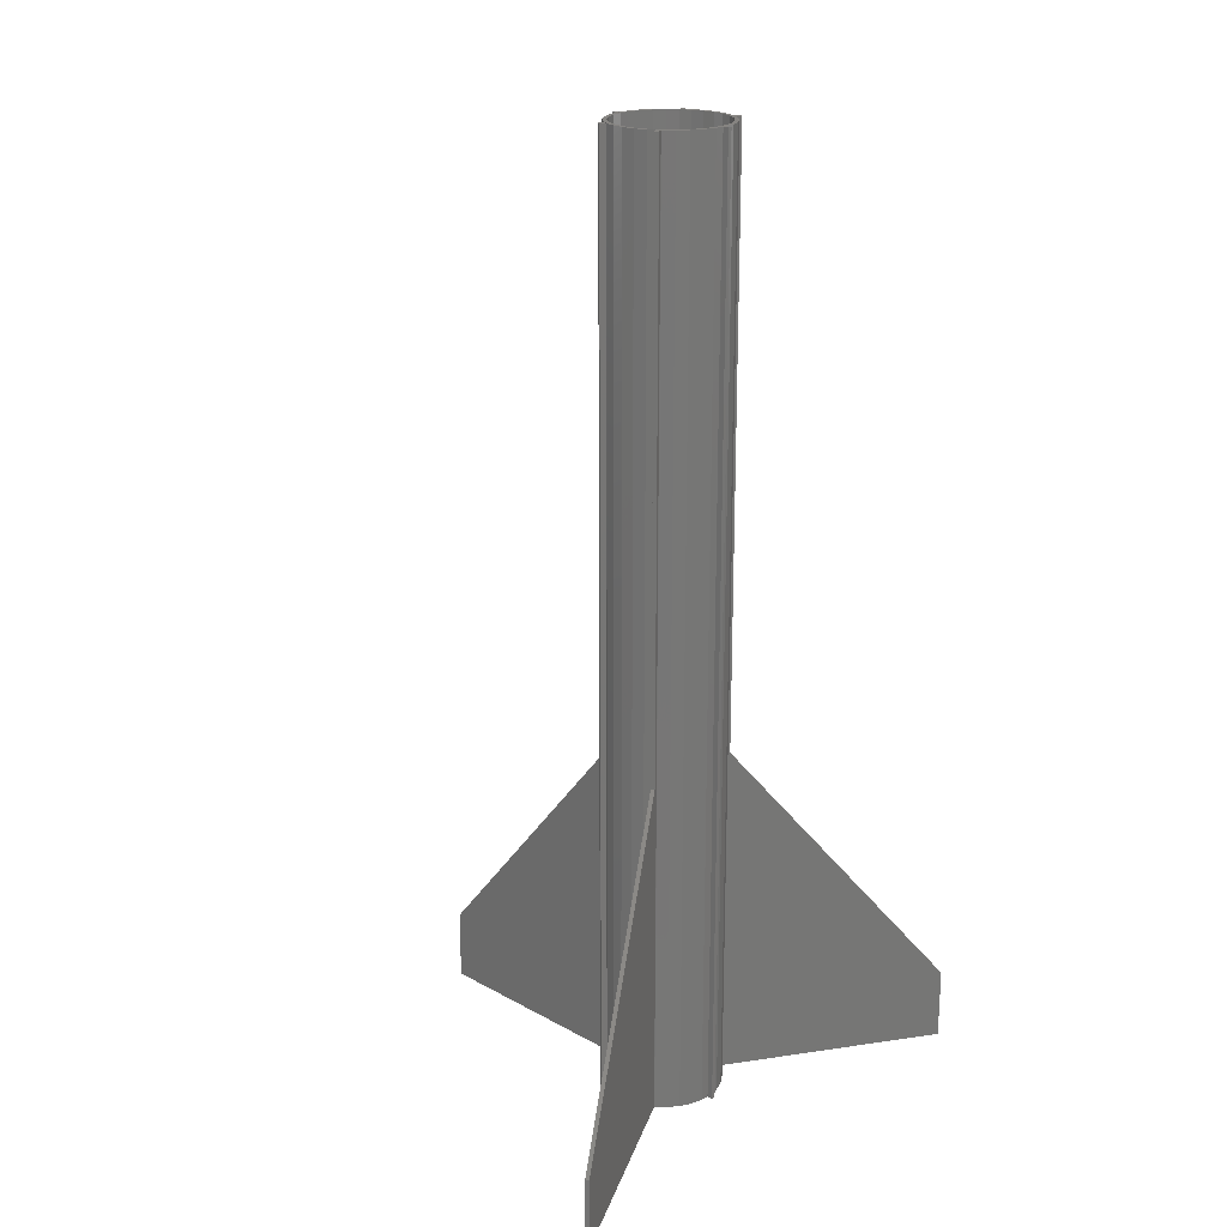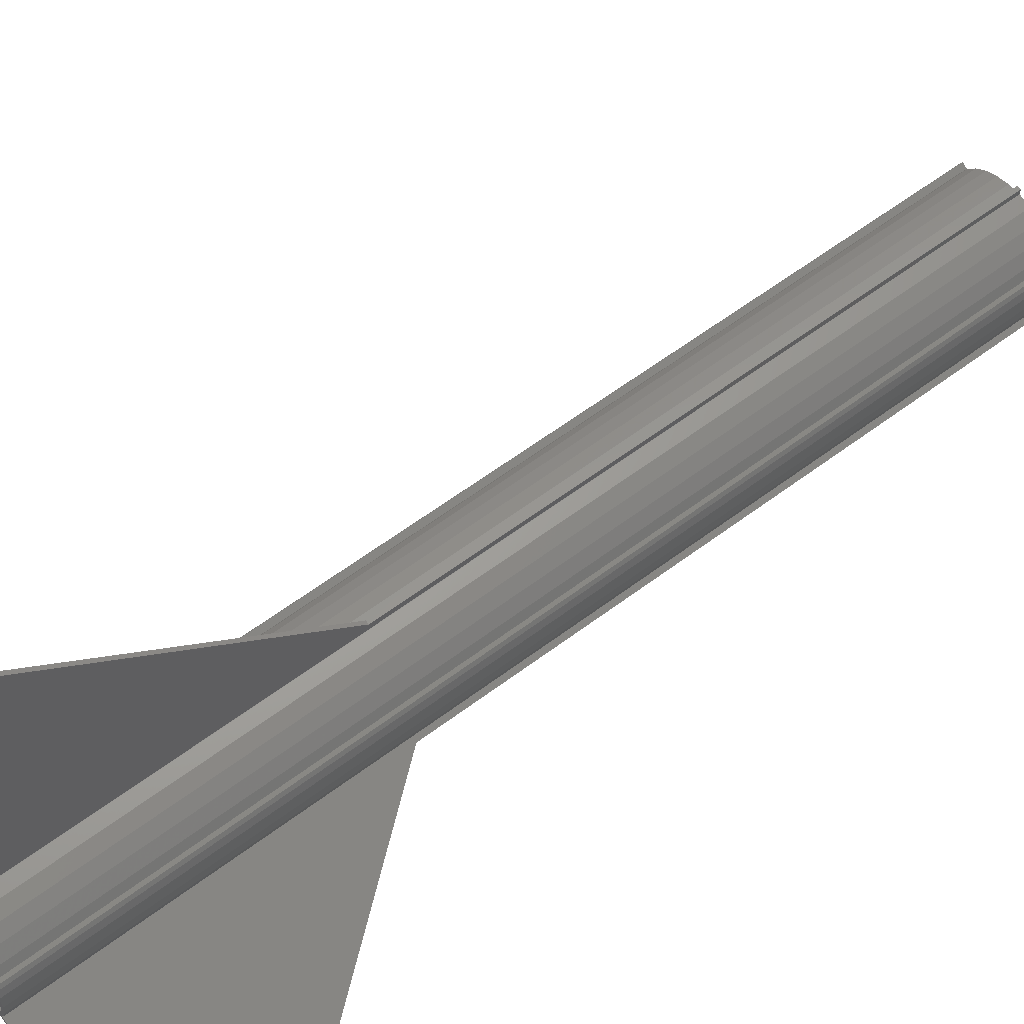
<metadata>
{"format":"stl","ext":"stl","renderer":"f3d","projection":"perspective","resolution":1024,"background":"white","views":[{"elev":20.7,"azim":-45.1,"up":"+Z"},{"elev":58.4,"azim":-128.0,"up":"+Y"}]}
</metadata>
<code>
# stl→obj: 401 verts, 848 faces
v -64.7 -37.93 18
v -64.7 -37.93 0
v -64.2 -38.8 18
v -64.2 -38.8 2.22e-16
v -12.67 -7.892 88.92
v -12.74 -7.933 0
v -12.67 -7.892 0
v -14.04 -8.683 0
v -14.04 -8.683 87.05
v -12.24 -8.799 88.82
v -12.74 -7.933 88.82
v -12.17 -8.758 88.92
v -13.54 -9.549 87.05
v -13.54 -9.549 2.22e-16
v -13.54 -9.549 0
v -12.24 -8.799 0
v -12.24 -8.799 2.22e-16
v -12.17 -8.758 2.22e-16
v -13.7 -6.101 0
v -13.7 -6.101 240
v -12.14 -8.817 0
v -12.14 -8.817 240
v -15 0 0
v -14.67 3.119 0
v -14.67 -3.119 0
v -13.7 6.101 0
v -13.69 2.911 0
v -12.14 8.817 0
v -11.3 8.257 0
v -10.04 11.15 0
v -9.368 10.4 0
v -7.5 12.99 0
v -5.622 12.74 0
v -4.635 14.27 0
v -4.326 13.31 0
v -1.568 14.92 0
v -1.5 13.92 0
v -0.5 14.92 0
v 9.708 7.053 0
v 13.7 6.101 0
v 12.8 5.659 0
v -1.254 11.93 0
v 1.568 14.92 0
v 1.5 13.92 0
v 4.635 14.27 0
v 5.622 12.74 0
v 7.5 12.99 0
v 8.22 11.24 0
v 10.04 11.15 0
v 9.368 10.4 0
v 12.14 8.817 0
v 13.69 2.911 0
v 14.67 3.119 0
v 13.84 1.5 0
v 15 0 0
v 13.69 -2.911 0
v 14.67 -3.119 0
v 12.8 -5.659 0
v 13.7 -6.101 0
v 11.3 -8.257 0
v 13.17 -7.026 0
v 12.14 -8.817 0
v 9.368 -10.4 0
v 10.04 -11.15 0
v 8.22 -11.24 0
v 7.5 -12.99 0
v 4.326 -13.31 0
v 4.635 -14.27 0
v 1.5 -13.92 0
v 1.568 -14.92 0
v -1.5 -13.92 0
v -1.568 -14.92 0
v -5.622 -12.74 0
v -4.635 -14.27 0
v -9.368 -10.4 0
v -7.5 -12.99 0
v -11.3 -8.257 0
v -10.04 -11.15 0
v -13.69 -2.911 0
v -13.84 -1.5 0
v -12.8 -5.659 0
v -7 -12.12 0
v -10.96 -4.881 0
v -9.708 -7.053 0
v -6 -10.39 0
v -4.622 -11.01 0
v -4.326 -13.31 0
v -8.22 -11.24 0
v -7.22 -9.506 0
v 4.622 -11.01 0
v 5.622 -12.74 0
v 1.254 -11.93 0
v 1.5 -11.88 0
v -11.04 -4.642 0
v -1.5 -11.88 0
v -1.254 -11.93 0
v 7 -12.12 0
v 9.54 -7.24 0
v 9.708 -7.053 0
v 10.96 -4.881 0
v 13.84 -1.5 0
v 11.84 -1.5 0
v 12 0 0
v 11.84 1.5 0
v 10.96 4.881 0
v 11.04 4.642 0
v 11.3 8.257 0
v 11.04 -4.642 0
v 9.54 7.24 0
v 7 12.12 0
v 6 10.39 0
v 4.622 11.01 0
v 4.326 13.31 0
v -9.54 -7.24 0
v 6 -10.39 0
v 1.254 11.93 0
v 1.5 11.88 0
v 7.22 -9.506 0
v -1.5 11.88 0
v -4.622 11.01 0
v -6 10.39 0
v -8.22 11.24 0
v -7.22 9.506 0
v -9.708 7.053 0
v -10.96 4.881 0
v -12.8 5.659 0
v -11.04 4.642 0
v -13.84 1.5 0
v -11.84 1.5 0
v -7 12.12 0
v -12 0 0
v -9.54 7.24 0
v -11.84 -1.5 0
v 7.22 9.506 0
v -12.74 -7.933 240
v -12.24 -8.799 240
v -14.04 -8.683 240
v -13.54 -9.549 240
v -14.67 3.119 240
v -15 0 240
v -14.67 -3.119 240
v -13.69 -2.911 240
v -13.69 2.911 240
v -12.79 5.694 240
v -9.368 -10.4 240
v -11.33 -8.229 240
v -10.04 -11.15 240
v 12.79 5.694 240
v 13.69 2.911 240
v 14.67 3.119 240
v 11.33 8.229 240
v 13.7 6.101 240
v 9.368 10.4 240
v 12.14 8.817 240
v 7 12.12 240
v 10.04 11.15 240
v 4.326 13.31 240
v 7.5 12.99 240
v 1.463 13.92 240
v 4.635 14.27 240
v 14 0 240
v 15 0 240
v -7 12.12 240
v -4.326 13.31 240
v -4.635 14.27 240
v -12.14 8.817 240
v -10.04 11.15 240
v -13.7 6.101 240
v 11.33 -8.229 240
v 9.368 -10.4 240
v 12.14 -8.817 240
v 12.79 -5.694 240
v 13.7 -6.101 240
v -1.463 13.92 240
v -1.568 14.92 240
v -11.33 8.229 240
v -9.368 10.4 240
v -7.5 12.99 240
v 1.568 14.92 240
v 14.67 -3.119 240
v 13.69 -2.911 240
v 10.04 -11.15 240
v 7 -12.12 240
v 7.5 -12.99 240
v 4.326 -13.31 240
v 4.635 -14.27 240
v 1.463 -13.92 240
v 1.568 -14.92 240
v -1.463 -13.92 240
v -1.568 -14.92 240
v -4.326 -13.31 240
v -4.635 -14.27 240
v -7 -12.12 240
v -7.5 -12.99 240
v -12.79 -5.694 240
v -14 0 240
v 13.67 -6.16 88.92
v 13.17 -7.026 88.92
v 13.67 -6.16 2.22e-16
v 65.2 -37.07 18
v 14.54 -7.817 0
v 13.24 -7.067 0
v 65.2 -37.07 0
v 13.74 -6.201 2.22e-16
v -0.5 14.92 88.92
v -1.5 14.92 88.92
v -1.5 14.92 2.22e-16
v -0.5 15 0
v -0.5 75 0
v -0.5 16.5 0
v -0.5 75 18
v -0.5 14.92 8.113e-31
v -0.5 15 8.158e-31
v -1.5 15 2.22e-16
v -13.84 -1.5 70
v -11.84 -1.5 70
v -13.84 -1.5 78.39
v -14 0 78.66
v -12 0 70
v -11.84 1.5 70
v -13.84 1.5 70
v -13.84 1.5 78.39
v -12.8 5.659 78.51
v -12.8 5.659 70
v -12.79 5.694 78.53
v -11.04 4.642 70
v -10.96 4.881 70
v -9.708 7.053 70
v -9.54 7.24 70
v -11.3 8.257 70
v -11.3 8.257 78.51
v -11.33 8.229 78.53
v -7 12.12 78.66
v -8.22 11.24 78.39
v -8.22 11.24 70
v -7.22 9.506 70
v -6 10.39 70
v -4.622 11.01 70
v -5.622 12.74 70
v -5.622 12.74 78.39
v -1.5 13.92 78.51
v -1.5 13.92 70
v -1.463 13.92 78.53
v -1.5 11.88 70
v -1.254 11.93 70
v 1.254 11.93 70
v 1.5 11.88 70
v 1.5 13.92 70
v 1.5 13.92 78.51
v 1.463 13.92 78.53
v 7 12.12 78.66
v 5.622 12.74 78.39
v 5.622 12.74 70
v 4.622 11.01 70
v 6 10.39 70
v 7.22 9.506 70
v 8.22 11.24 70
v 8.22 11.24 78.39
v 11.3 8.257 70
v 11.3 8.257 78.51
v 11.33 8.229 78.53
v 9.54 7.24 70
v 9.708 7.053 70
v 10.96 4.881 70
v 11.04 4.642 70
v 12.8 5.659 70
v 12.8 5.659 78.51
v 12.79 5.694 78.53
v 13.84 1.5 70
v 13.84 1.5 78.39
v 14 0 78.66
v 11.84 1.5 70
v 12 0 70
v 11.84 -1.5 70
v 13.84 -1.5 70
v 13.84 -1.5 78.39
v 12.8 -5.659 70
v 12.8 -5.659 78.51
v 12.79 -5.694 78.53
v 11.04 -4.642 70
v 10.96 -4.881 70
v 9.708 -7.053 70
v 9.54 -7.24 70
v 11.3 -8.257 70
v 11.33 -8.229 78.53
v 11.3 -8.257 78.51
v 8.22 -11.24 70
v 8.22 -11.24 78.39
v 7 -12.12 78.66
v 7.22 -9.506 70
v 6 -10.39 70
v 4.622 -11.01 70
v 5.622 -12.74 70
v 5.622 -12.74 78.39
v 1.5 -13.92 70
v 1.5 -13.92 78.51
v 1.463 -13.92 78.53
v 1.5 -11.88 70
v 1.254 -11.93 70
v -1.254 -11.93 70
v -1.5 -11.88 70
v -1.5 -13.92 70
v -1.463 -13.92 78.53
v -1.5 -13.92 78.51
v -5.622 -12.74 70
v -5.622 -12.74 78.39
v -7 -12.12 78.66
v -4.622 -11.01 70
v -6 -10.39 70
v -7.22 -9.506 70
v -8.22 -11.24 70
v -8.22 -11.24 78.39
v -11.3 -8.257 78.51
v -11.3 -8.257 70
v -11.33 -8.229 78.53
v -9.54 -7.24 70
v -9.708 -7.053 70
v -10.96 -4.881 70
v -11.04 -4.642 70
v -12.8 -5.659 70
v -12.79 -5.694 78.53
v -12.8 -5.659 78.51
v 1.625e-15 13.92 78.53
v 13.74 -6.201 88.82
v 14.54 -7.817 87.05
v 13.24 -7.067 88.82
v 65.7 -36.2 18
v 15.04 -6.951 87.05
v 65.7 -36.2 2.22e-16
v 15.04 -6.951 2.22e-16
v 15.04 -6.951 0
v 13.74 -6.201 0
v 13.74 -6.201 240
v 15.04 -6.951 240
v 13.24 -7.067 240
v -1.5 15 88.82
v -1.5 75 18
v -1.5 16.5 87.05
v -0.5 16.5 87.05
v -0.5 15 88.82
v -1.5 75 2.22e-16
v -0.5 75 4.079e-30
v -0.5 16.5 8.974e-31
v -1.5 15 0
v -1.5 16.5 0
v -1.5 15 240
v -1.5 16.5 2.22e-16
v -1.5 16.5 240
v -0.5 15 240
v -9.003 1.5 70
v -9.003 -1.5 70
v -8.547 3.202 70
v -7.047 5.8 70
v -5.8 7.047 70
v -3.202 8.547 70
v -1.5 9.003 70
v 1.051e-15 9.003 70
v 1.5 9.003 70
v 3.202 8.547 70
v 5.8 7.047 70
v 7.047 5.8 70
v 8.547 3.202 70
v 9.003 -1.5 70
v 9.003 1.5 70
v 7.047 -5.8 70
v 8.547 -3.202 70
v 3.202 -8.547 70
v 5.8 -7.047 70
v -1.5 -9.003 70
v 1.5 -9.003 70
v -5.8 -7.047 70
v -3.202 -8.547 70
v -8.547 -3.202 70
v -7.047 -5.8 70
v 14.54 -7.817 240
v -0.5 16.5 240
v -1.5 16.5 18.2
v -15.04 6.951 240
v -15.04 6.951 0
v -13.74 6.201 0
v -13.74 6.201 240
v -14.54 7.817 0
v -13.24 7.067 0
v -14.54 7.817 240
v -13.24 7.067 240
v 0.5 -16.5 240
v 0.5 -16.5 0
v 1.5 -16.5 0
v 1.5 -16.5 240
v 0.5 -15 0
v 1.5 -15 0
v 0.5 -15 240
v 1.5 -15 240
v 12.24 8.799 0
v 12.24 8.799 240
v 13.54 9.549 0
v 13.54 9.549 240
v 12.74 7.933 0
v 12.74 7.933 240
v 14.04 8.683 0
v 14.04 8.683 240
f 1 2 3
f 3 2 4
f 1 5 2
f 6 5 7
f 8 5 6
f 2 5 8
f 1 3 9
f 1 9 5
f 10 5 11
f 9 11 5
f 5 10 12
f 9 3 13
f 13 3 4
f 14 13 4
f 2 8 4
f 4 8 14
f 14 8 15
f 8 6 15
f 15 6 16
f 16 6 17
f 6 7 17
f 17 7 18
f 19 7 20
f 18 7 21
f 20 7 5
f 20 5 12
f 12 18 21
f 12 21 22
f 12 22 20
f 23 24 25
f 25 24 26
f 27 26 28
f 29 28 30
f 31 30 32
f 33 32 34
f 35 34 36
f 37 36 38
f 39 40 41
f 42 38 43
f 44 43 45
f 46 45 47
f 48 47 49
f 50 49 51
f 39 51 40
f 52 40 53
f 54 53 55
f 56 55 57
f 58 57 59
f 60 61 62
f 63 62 64
f 65 64 66
f 67 66 68
f 69 68 70
f 71 70 72
f 73 72 74
f 75 74 76
f 77 76 78
f 25 78 21
f 25 21 7
f 25 7 19
f 79 25 80
f 81 25 79
f 73 74 82
f 83 84 81
f 73 85 86
f 71 72 87
f 25 77 78
f 88 74 75
f 89 73 82
f 82 74 88
f 90 66 91
f 73 89 85
f 69 92 93
f 87 72 73
f 94 83 81
f 75 76 77
f 69 95 96
f 67 68 69
f 95 69 70
f 91 66 67
f 63 64 65
f 97 65 66
f 60 62 63
f 98 61 60
f 99 61 98
f 56 57 58
f 100 58 59
f 101 55 56
f 102 55 101
f 54 103 104
f 39 41 105
f 52 53 54
f 103 54 55
f 41 40 52
f 105 41 106
f 103 55 102
f 107 51 39
f 58 100 108
f 109 107 39
f 110 47 48
f 110 111 112
f 44 45 113
f 77 84 114
f 112 46 47
f 69 96 92
f 77 81 84
f 65 90 115
f 42 43 44
f 116 44 117
f 77 25 81
f 65 115 118
f 119 38 42
f 100 61 99
f 100 59 61
f 120 121 33
f 33 34 35
f 122 33 123
f 50 51 107
f 48 49 50
f 124 125 29
f 31 32 122
f 29 30 31
f 126 28 29
f 126 29 125
f 126 125 127
f 27 28 126
f 25 26 27
f 80 25 128
f 25 27 128
f 129 80 128
f 130 32 33
f 122 32 130
f 122 130 33
f 89 82 88
f 95 70 71
f 111 110 48
f 90 65 97
f 90 97 66
f 121 123 33
f 131 80 129
f 132 124 29
f 35 36 37
f 37 38 119
f 133 80 131
f 42 44 116
f 112 47 110
f 113 45 46
f 111 48 134
f 12 10 17
f 18 12 17
f 10 11 135
f 17 10 136
f 136 10 135
f 9 137 11
f 11 137 135
f 9 13 137
f 138 13 14
f 137 13 138
f 14 15 16
f 136 14 17
f 17 14 16
f 138 14 136
f 139 140 141
f 142 139 20
f 20 139 141
f 143 144 139
f 145 146 147
f 148 149 150
f 151 148 152
f 153 151 154
f 155 153 156
f 157 155 158
f 159 157 160
f 149 161 162
f 163 164 165
f 166 139 167
f 168 139 166
f 22 142 20
f 169 170 171
f 172 169 173
f 164 174 175
f 176 177 178
f 167 176 178
f 167 139 176
f 178 177 165
f 177 163 165
f 165 164 175
f 144 176 139
f 175 174 179
f 179 159 160
f 160 157 158
f 158 155 156
f 156 153 154
f 154 151 152
f 152 148 150
f 150 149 162
f 162 161 180
f 180 181 173
f 174 159 179
f 181 172 173
f 173 169 171
f 171 170 182
f 182 183 184
f 184 185 186
f 186 187 188
f 188 189 190
f 190 191 192
f 192 193 194
f 161 181 180
f 194 145 147
f 147 146 22
f 146 195 22
f 142 196 139
f 195 142 22
f 170 183 182
f 183 185 184
f 185 187 186
f 187 189 188
f 189 191 190
f 191 193 192
f 193 145 194
f 196 143 139
f 25 19 141
f 141 19 20
f 21 78 22
f 22 78 147
f 23 25 140
f 140 25 141
f 147 78 76
f 194 147 76
f 194 76 74
f 192 194 74
f 192 74 72
f 190 192 72
f 190 72 70
f 188 190 70
f 188 70 68
f 186 188 68
f 186 68 66
f 184 186 66
f 184 66 64
f 182 184 64
f 182 64 62
f 171 182 62
f 171 62 61
f 197 171 198
f 198 171 61
f 173 171 197
f 59 197 199
f 61 59 199
f 173 197 59
f 200 198 61
f 201 200 202
f 202 200 61
f 203 200 201
f 61 199 202
f 202 199 204
f 173 59 57
f 180 173 57
f 180 57 55
f 162 180 55
f 55 53 150
f 162 55 150
f 53 40 152
f 150 53 152
f 40 51 154
f 152 40 154
f 51 49 156
f 154 51 156
f 47 158 49
f 49 158 156
f 45 160 47
f 47 160 158
f 43 179 45
f 45 179 160
f 205 175 179
f 38 179 43
f 206 175 205
f 36 175 206
f 207 36 206
f 36 207 38
f 205 179 38
f 205 38 208
f 209 205 210
f 210 205 208
f 211 205 209
f 212 213 38
f 38 213 208
f 212 38 208
f 213 212 208
f 207 214 38
f 38 214 208
f 34 165 36
f 36 165 175
f 32 178 34
f 34 178 165
f 30 167 32
f 32 167 178
f 28 166 30
f 30 166 167
f 26 168 28
f 28 168 166
f 24 139 26
f 26 139 168
f 23 140 24
f 24 140 139
f 215 80 133
f 216 215 133
f 196 142 79
f 217 196 79
f 80 215 79
f 215 217 79
f 217 218 196
f 219 216 216
f 133 219 216
f 133 131 219
f 129 220 219
f 219 220 220
f 129 219 131
f 128 221 129
f 129 221 220
f 222 221 128
f 143 222 27
f 27 222 128
f 196 222 143
f 218 222 196
f 223 143 224
f 126 224 143
f 225 144 223
f 144 143 223
f 143 27 126
f 224 126 127
f 226 224 127
f 125 227 226
f 226 125 226
f 127 125 226
f 124 228 227
f 125 124 227
f 132 229 228
f 228 229 229
f 132 228 124
f 29 230 132
f 132 230 229
f 231 230 29
f 177 231 31
f 31 231 29
f 176 231 177
f 232 231 176
f 233 163 234
f 234 177 235
f 122 235 177
f 130 163 233
f 163 177 234
f 177 31 122
f 122 123 235
f 235 123 236
f 121 237 236
f 236 121 236
f 123 121 236
f 120 238 237
f 237 238 238
f 120 237 121
f 120 33 239
f 238 120 239
f 164 233 240
f 239 33 240
f 130 233 163
f 33 35 240
f 35 164 240
f 164 163 233
f 241 164 242
f 37 242 164
f 243 174 241
f 174 164 241
f 164 35 37
f 119 244 37
f 37 244 242
f 42 245 244
f 244 42 244
f 119 42 244
f 116 246 245
f 42 116 245
f 117 247 246
f 246 247 247
f 117 246 116
f 247 117 44
f 248 247 44
f 249 248 44
f 157 249 113
f 113 249 44
f 159 249 157
f 250 249 159
f 251 155 252
f 252 157 253
f 46 253 157
f 110 155 251
f 155 157 252
f 157 113 46
f 112 254 46
f 46 254 253
f 111 255 254
f 254 111 254
f 112 111 254
f 134 256 255
f 255 256 256
f 134 255 111
f 256 134 48
f 257 256 48
f 153 251 258
f 257 48 258
f 110 251 155
f 48 50 258
f 50 153 258
f 153 155 251
f 259 153 107
f 260 261 151
f 260 151 153
f 260 153 259
f 153 50 107
f 109 262 107
f 107 262 259
f 263 262 39
f 39 262 262
f 39 262 109
f 264 263 105
f 105 263 39
f 265 265 264
f 265 264 106
f 264 105 106
f 265 106 41
f 266 265 41
f 266 41 267
f 267 41 52
f 267 52 149
f 267 149 148
f 267 148 268
f 269 149 54
f 270 271 161
f 270 161 149
f 270 149 269
f 149 52 54
f 104 272 54
f 54 272 269
f 273 272 103
f 103 272 272
f 103 272 104
f 103 102 273
f 273 102 274
f 273 274 274
f 274 102 101
f 275 274 101
f 161 271 181
f 181 271 276
f 181 276 275
f 181 275 101
f 181 101 56
f 181 56 172
f 277 56 58
f 278 56 277
f 172 56 278
f 279 172 278
f 108 280 58
f 58 280 277
f 280 280 281
f 281 280 108
f 281 108 100
f 281 100 282
f 282 100 99
f 99 98 282
f 282 98 283
f 282 283 283
f 283 98 60
f 284 283 60
f 169 285 170
f 170 285 286
f 170 286 284
f 170 284 60
f 170 60 63
f 170 63 183
f 287 63 65
f 288 63 287
f 183 63 288
f 289 183 288
f 183 289 97
f 65 118 290
f 287 65 290
f 290 290 291
f 291 290 118
f 291 118 115
f 115 90 291
f 291 90 292
f 291 292 292
f 90 91 292
f 292 91 293
f 294 185 289
f 183 97 289
f 183 289 185
f 185 294 293
f 185 293 91
f 185 91 67
f 185 67 187
f 295 67 69
f 296 67 295
f 187 67 296
f 297 187 296
f 295 69 93
f 298 295 93
f 298 298 299
f 299 298 93
f 299 93 92
f 299 92 300
f 300 92 96
f 96 95 300
f 300 95 301
f 300 301 301
f 71 302 95
f 95 302 301
f 189 303 191
f 191 303 304
f 191 304 302
f 191 302 71
f 191 71 87
f 191 87 193
f 305 87 73
f 306 87 305
f 193 87 306
f 307 193 306
f 193 307 82
f 305 73 86
f 308 305 86
f 308 308 309
f 309 308 86
f 309 86 85
f 85 89 309
f 309 89 310
f 309 310 310
f 88 311 89
f 89 311 310
f 312 145 307
f 193 82 307
f 193 307 145
f 145 312 311
f 145 311 88
f 145 88 75
f 146 145 75
f 313 146 75
f 77 314 75
f 314 313 75
f 313 315 146
f 314 77 114
f 316 314 114
f 317 316 316
f 114 317 316
f 114 84 317
f 318 317 84
f 83 318 84
f 318 83 94
f 319 318 319
f 319 318 94
f 81 320 94
f 94 320 319
f 142 195 321
f 320 142 322
f 322 142 321
f 81 142 320
f 79 142 81
f 135 137 138
f 136 135 138
f 195 146 315
f 321 195 315
f 187 297 189
f 189 297 303
f 172 279 169
f 169 279 285
f 148 151 268
f 268 151 261
f 323 250 159
f 243 323 174
f 174 323 159
f 232 176 144
f 225 232 144
f 197 324 199
f 199 324 204
f 325 198 200
f 326 324 197
f 327 328 200
f 326 198 325
f 197 198 326
f 328 325 200
f 327 200 203
f 329 327 203
f 201 330 203
f 203 330 329
f 330 201 331
f 202 332 201
f 201 332 331
f 332 202 204
f 332 204 331
f 331 204 333
f 330 333 334
f 331 333 330
f 326 335 324
f 324 335 333
f 324 333 204
f 207 206 214
f 214 206 336
f 337 338 211
f 211 338 339
f 211 339 340
f 340 336 206
f 340 206 205
f 340 205 211
f 341 337 209
f 209 337 211
f 342 341 209
f 342 209 210
f 342 210 343
f 344 345 208
f 345 210 208
f 214 344 208
f 344 214 345
f 345 214 346
f 347 346 348
f 345 346 347
f 336 340 346
f 346 214 336
f 340 349 346
f 222 218 217
f 350 222 351
f 351 222 217
f 216 217 215
f 351 217 216
f 216 216 215
f 350 351 220
f 220 351 216
f 220 216 219
f 221 222 220
f 220 222 350
f 220 222 220
f 225 223 352
f 231 225 353
f 353 225 352
f 232 225 231
f 223 224 226
f 352 223 226
f 226 223 226
f 228 229 227
f 227 229 353
f 227 353 352
f 227 352 226
f 230 231 229
f 229 231 353
f 229 231 229
f 233 234 354
f 240 233 355
f 355 233 354
f 235 236 234
f 234 236 236
f 234 236 354
f 238 355 237
f 237 355 354
f 237 354 236
f 238 239 240
f 238 238 240
f 355 238 240
f 241 356 357
f 243 241 323
f 323 241 357
f 244 244 242
f 241 244 356
f 242 244 241
f 245 246 244
f 244 246 247
f 244 247 358
f 244 358 357
f 244 357 356
f 249 358 247
f 247 249 247
f 247 248 249
f 323 357 358
f 250 323 249
f 249 323 358
f 252 359 360
f 251 252 258
f 258 252 360
f 359 252 254
f 254 252 253
f 254 253 254
f 255 256 254
f 254 256 360
f 254 360 359
f 258 360 256
f 256 258 256
f 256 257 258
f 361 362 260
f 260 362 267
f 260 267 268
f 260 268 261
f 361 260 262
f 262 260 259
f 262 259 262
f 263 264 262
f 262 264 265
f 262 265 362
f 262 362 361
f 267 362 265
f 265 267 265
f 265 266 267
f 363 276 364
f 364 276 271
f 364 271 270
f 364 270 272
f 272 270 269
f 272 269 272
f 272 273 364
f 364 273 274
f 364 274 363
f 276 363 274
f 274 276 274
f 274 275 276
f 365 286 366
f 366 286 285
f 366 285 279
f 366 279 278
f 366 278 280
f 280 278 277
f 280 277 280
f 280 281 366
f 366 281 282
f 366 282 283
f 366 283 365
f 286 365 283
f 283 286 283
f 283 284 286
f 367 294 368
f 368 294 289
f 368 289 288
f 290 368 288
f 287 290 288
f 290 290 287
f 290 291 368
f 368 291 292
f 368 292 367
f 367 292 294
f 294 292 292
f 294 292 293
f 304 303 369
f 369 303 297
f 369 297 296
f 369 296 370
f 298 296 295
f 370 296 298
f 298 298 295
f 370 298 369
f 369 298 299
f 369 299 300
f 369 300 301
f 304 301 302
f 304 369 301
f 301 302 301
f 312 307 371
f 371 307 306
f 371 306 372
f 308 306 305
f 372 306 308
f 308 308 305
f 372 308 371
f 371 308 309
f 371 309 310
f 312 310 311
f 312 371 310
f 310 311 310
f 373 322 321
f 313 373 315
f 315 373 321
f 374 373 313
f 316 313 314
f 374 313 316
f 316 316 314
f 374 316 373
f 373 316 317
f 373 317 318
f 373 318 319
f 322 319 320
f 322 373 319
f 319 320 319
f 335 326 325
f 375 335 325
f 375 325 328
f 334 375 328
f 330 334 328
f 328 327 330
f 330 327 329
f 333 335 375
f 334 333 375
f 349 340 339
f 376 349 339
f 377 348 338
f 338 348 376
f 338 376 339
f 342 209 341
f 343 210 209
f 342 343 209
f 347 341 209
f 347 209 210
f 210 345 347
f 347 377 341
f 341 377 338
f 341 338 337
f 347 348 377
f 348 346 349
f 376 348 349
f 378 379 380
f 381 378 380
f 379 382 380
f 380 382 383
f 379 378 382
f 382 378 384
f 384 378 381
f 385 384 381
f 381 380 383
f 385 381 383
f 382 384 383
f 383 384 385
f 386 387 388
f 389 386 388
f 387 390 388
f 388 390 391
f 387 386 390
f 390 386 392
f 392 386 389
f 393 392 389
f 389 388 391
f 393 389 391
f 390 392 391
f 391 392 393
f 394 395 396
f 396 395 397
f 394 398 395
f 395 398 399
f 394 396 398
f 398 396 400
f 400 396 397
f 401 400 397
f 397 395 399
f 401 397 399
f 399 398 400
f 401 399 400

</code>
